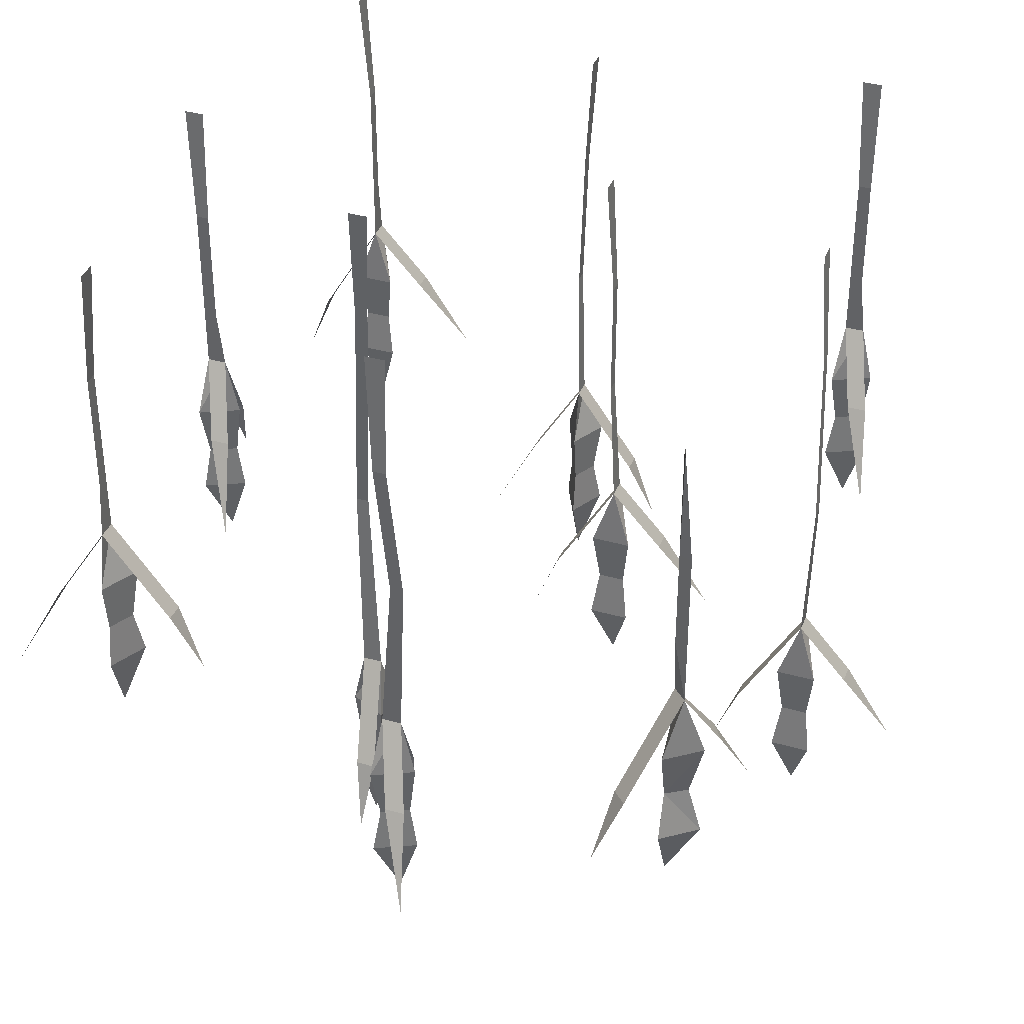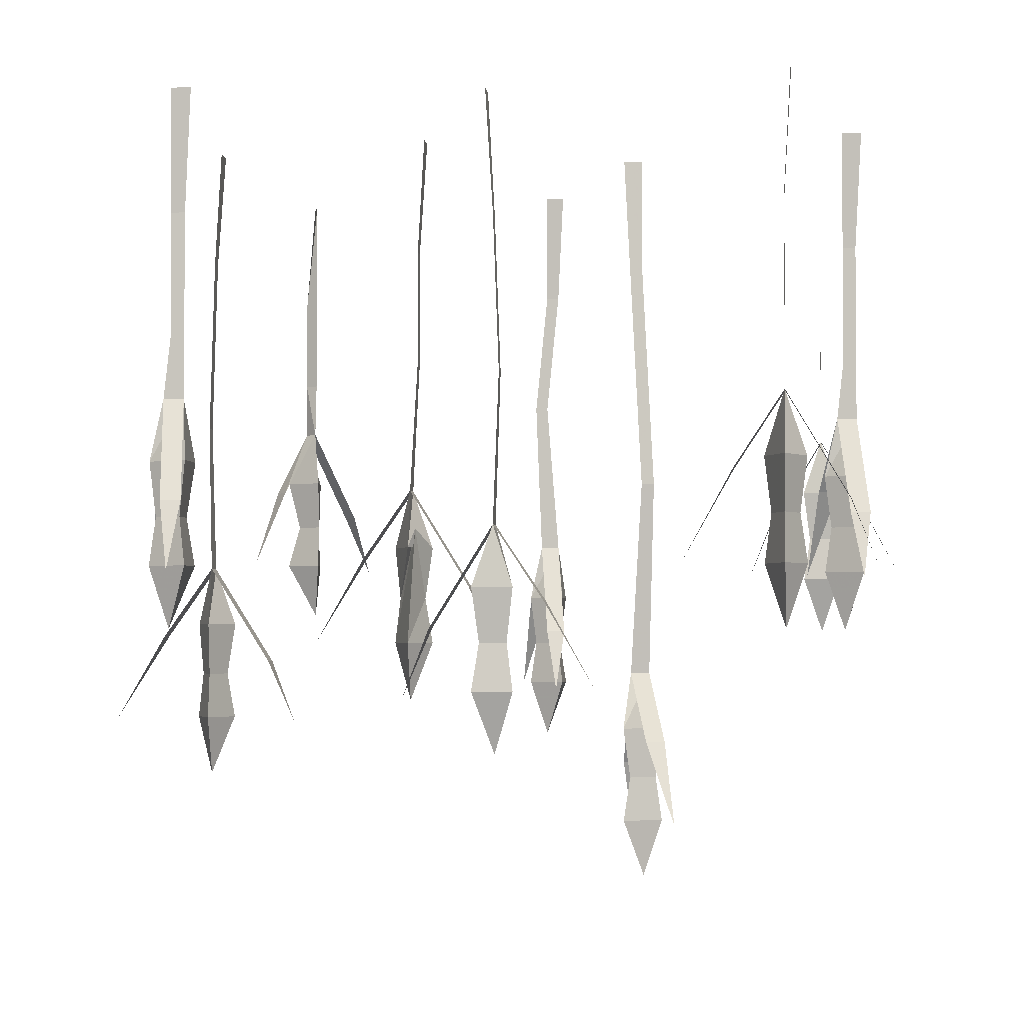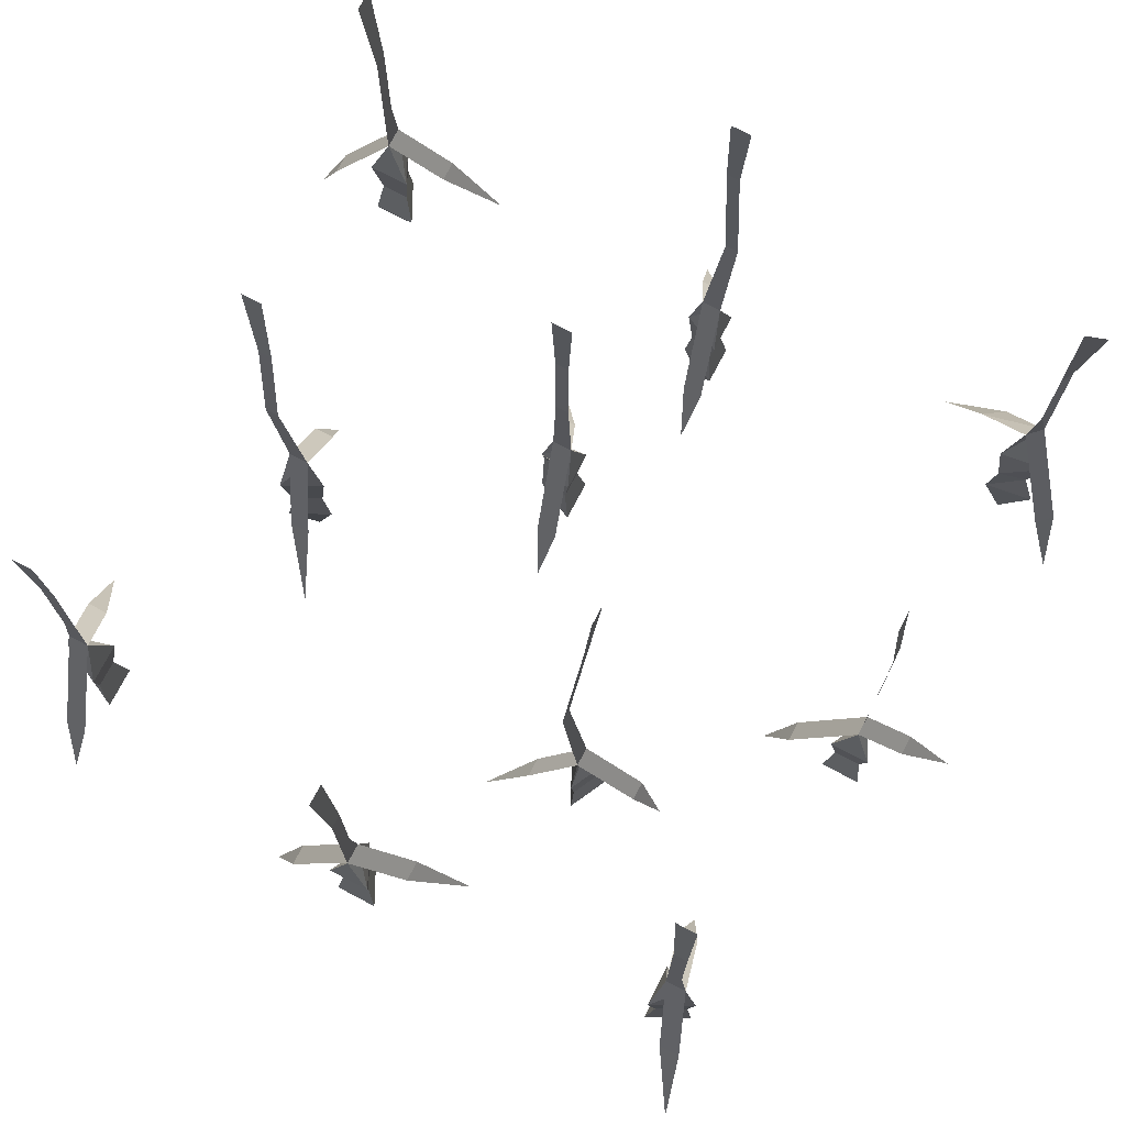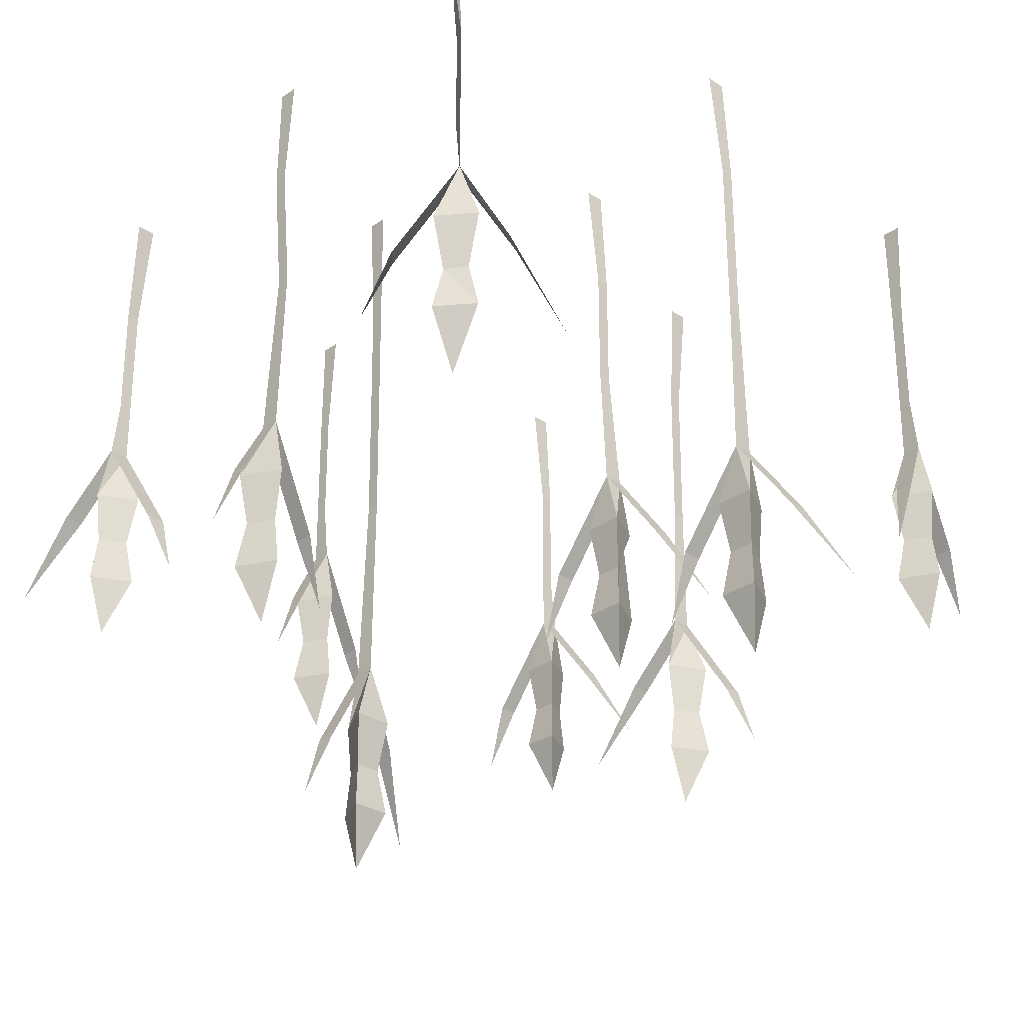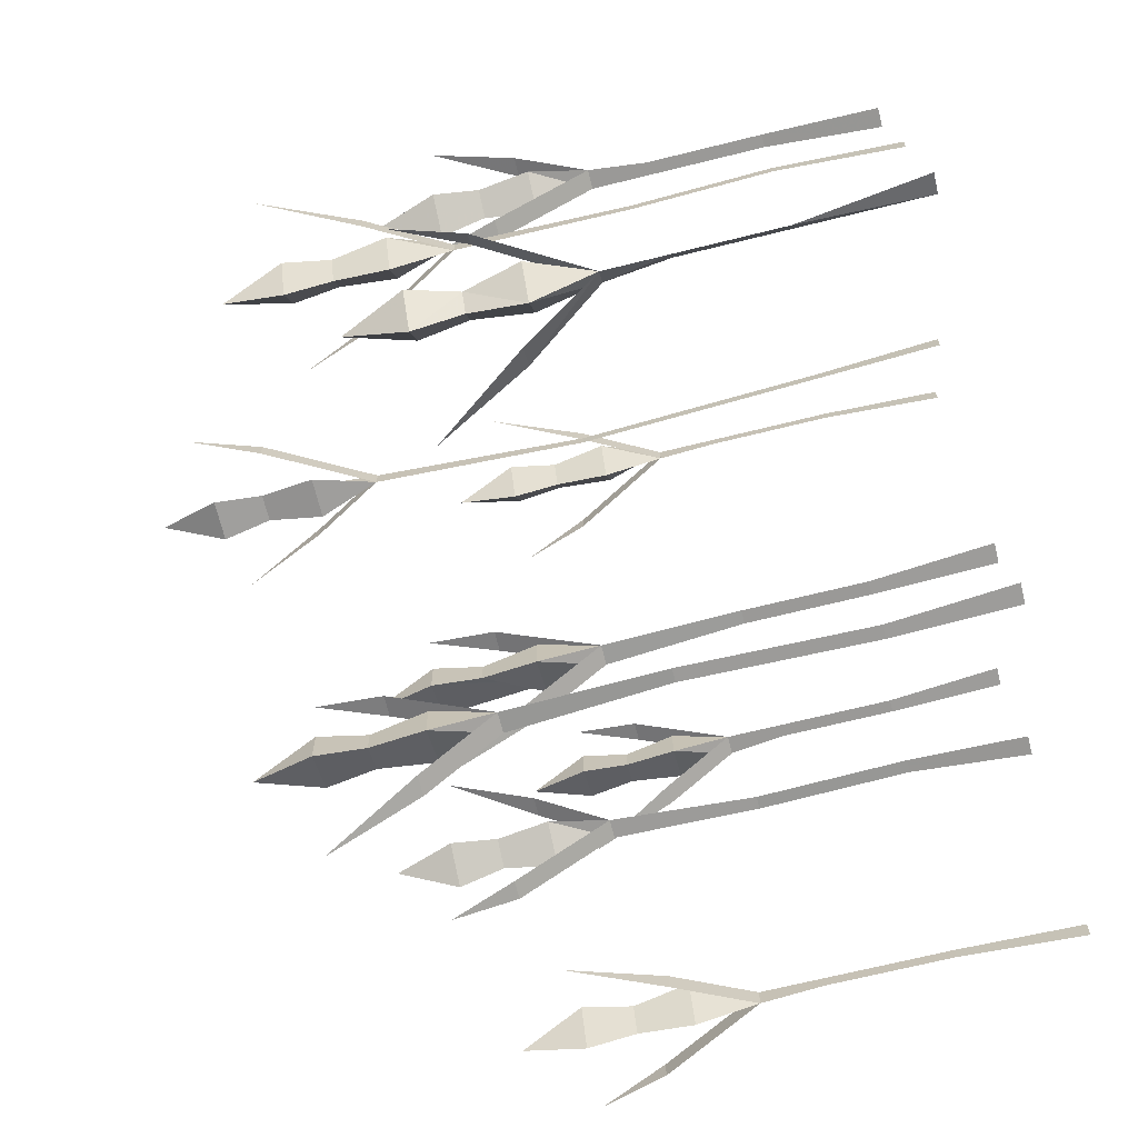
<metadata>
{"format":"obj","ext":"obj","renderer":"f3d","projection":"perspective","resolution":1024,"background":"white","views":[{"elev":36.7,"azim":110.4,"up":"+Y"},{"elev":-2.9,"azim":-82.6,"up":"+Y"},{"elev":74.5,"azim":27.7,"up":"+Y"},{"elev":-29.0,"azim":136.1,"up":"+Y"},{"elev":-69.0,"azim":103.9,"up":"+Z"}]}
</metadata>
<code>
v -0.3438 -0.625 0.007812
v -0.3125 -0.625 0.02344
v -0.3047 -0.6797 0.02344
v -0.3516 -0.6797 0
v -0.3516 -0.6797 0.04688
v -0.3438 -0.625 0.03906
v -0.3516 -0.5625 0.04688
v -0.3516 -0.5625 0
v -0.3047 -0.5625 0.02344
v -0.3281 -0.75 0.02344
v -0.3359 -0.3203 0.03125
v -0.3516 -0.3203 0.03125
v -0.3438 -0.1406 0.02344
v -0.3281 -0.1406 0.02344
v -0.3438 -0.4922 0.02344
v -0.3203 -0.4922 0.02344
v -0.3359 -0.6094 -0.04688
v -0.3594 -0.6094 -0.04688
v -0.2969 -0.5781 0.07812
v -0.3203 -0.5781 0.07812
v -0.2812 -0.6797 0.1328
v -0.3281 0 0.01562
v -0.3516 0 0.01562
v -0.3516 -0.6875 -0.07812
v -0.4062 -0.4844 -0.3203
v -0.3906 -0.4844 -0.3516
v -0.3906 -0.5391 -0.3594
v -0.4141 -0.5391 -0.3125
v -0.3672 -0.5391 -0.3125
v -0.375 -0.4844 -0.3203
v -0.3672 -0.4219 -0.3125
v -0.4141 -0.4219 -0.3125
v -0.3906 -0.4219 -0.3594
v -0.3906 -0.6094 -0.3359
v -0.3906 -0.2812 -0.3359
v -0.3906 -0.2812 -0.3203
v -0.3906 -0.1406 -0.3203
v -0.3906 -0.1406 -0.3359
v -0.3906 -0.3516 -0.3203
v -0.3906 -0.3516 -0.3438
v -0.4609 -0.4688 -0.3281
v -0.4609 -0.4688 -0.3047
v -0.3359 -0.4375 -0.3672
v -0.3359 -0.4375 -0.3438
v -0.2812 -0.5391 -0.3828
v -0.3984 0 -0.3359
v -0.3984 0 -0.3125
v -0.4922 -0.5469 -0.3125
v -0.04688 -0.5703 -0.1016
v -0.07812 -0.4844 -0.1094
v -0.08594 -0.625 -0.1172
v -0.03906 -0.625 -0.09375
v -0.03906 -0.625 -0.1406
v -0.04688 -0.5703 -0.1328
v -0.03906 -0.5078 -0.1406
v -0.03906 -0.5078 -0.09375
v -0.08594 -0.5078 -0.1172
v -0.0625 -0.6953 -0.1172
v -0.0625 -0.2812 -0.1094
v -0.04688 -0.2812 -0.1094
v -0.04688 -0.1406 -0.1094
v -0.0625 -0.1406 -0.1094
v -0.04688 -0.4375 -0.1172
v -0.07031 -0.4375 -0.1172
v -0.05469 -0.5547 -0.04688
v -0.03125 -0.5547 -0.04688
v -0.09375 -0.5234 -0.1719
v -0.07031 -0.5234 -0.1719
v -0.1094 -0.625 -0.2266
v -0.0625 0 -0.1016
v -0.03906 0 -0.1016
v -0.03906 -0.6328 -0.01562
v 0.3281 -0.4844 0.3672
v 0.3594 -0.4844 0.3828
v 0.3672 -0.5391 0.3828
v 0.3203 -0.5391 0.3594
v 0.3203 -0.5391 0.4062
v 0.3281 -0.4844 0.3984
v 0.3203 -0.4219 0.4062
v 0.3203 -0.4219 0.3594
v 0.3672 -0.4219 0.3828
v 0.3438 -0.6094 0.3828
v 0.3438 -0.2812 0.3828
v 0.3281 -0.2812 0.3828
v 0.3281 -0.1406 0.3828
v 0.3438 -0.1406 0.3828
v 0.3281 -0.3516 0.3828
v 0.3516 -0.3516 0.3828
v 0.3359 -0.4688 0.3125
v 0.3125 -0.4688 0.3125
v 0.375 -0.4375 0.4375
v 0.3516 -0.4375 0.4375
v 0.3906 -0.5391 0.4922
v 0.3438 0 0.375
v 0.3203 0 0.375
v 0.3203 -0.5469 0.2812
v -0.3984 -0.4844 0.3672
v -0.4297 -0.4844 0.3516
v -0.4375 -0.5391 0.3516
v -0.3906 -0.5391 0.375
v -0.3906 -0.5391 0.3281
v -0.3984 -0.4844 0.3359
v -0.3906 -0.4219 0.3281
v -0.3906 -0.4219 0.375
v -0.4375 -0.4219 0.3516
v -0.4141 -0.6094 0.3516
v -0.4141 -0.2812 0.3516
v -0.3984 -0.2812 0.3516
v -0.3984 -0.1406 0.3516
v -0.4141 -0.1406 0.3516
v -0.3984 -0.3516 0.3516
v -0.4219 -0.3516 0.3516
v -0.4062 -0.4688 0.4219
v -0.3828 -0.4688 0.4219
v -0.4453 -0.4375 0.2969
v -0.4219 -0.4375 0.2969
v -0.4609 -0.5391 0.2422
v -0.4141 0 0.3594
v -0.3906 0 0.3594
v -0.3906 -0.5469 0.4531
v 0.4297 -0.4609 -0.3359
v 0.3984 -0.4609 -0.3281
v 0.3906 -0.5156 -0.3281
v 0.4453 -0.5156 -0.3359
v 0.4141 -0.5156 -0.375
v 0.4141 -0.4609 -0.3594
v 0.4141 -0.3984 -0.375
v 0.4453 -0.3984 -0.3359
v 0.3906 -0.3984 -0.3281
v 0.4141 -0.5859 -0.3359
v 0.4141 -0.2578 -0.3359
v 0.4219 -0.2578 -0.3516
v 0.4219 -0.1406 -0.3516
v 0.4141 -0.1406 -0.3359
v 0.4219 -0.3281 -0.3516
v 0.4062 -0.3281 -0.3359
v 0.4609 -0.4453 -0.2891
v 0.4766 -0.4453 -0.3047
v 0.3516 -0.4141 -0.3672
v 0.375 -0.4141 -0.3828
v 0.3047 -0.5156 -0.3984
v 0.4141 0 -0.3359
v 0.4375 0 -0.3438
v 0.4922 -0.5234 -0.2734
v 0.375 -0.625 0.01562
v 0.3906 -0.625 -0.01562
v 0.3906 -0.6797 -0.02344
v 0.3672 -0.6797 0.02344
v 0.4141 -0.6797 0.02344
v 0.4062 -0.625 0.01562
v 0.4141 -0.5625 0.02344
v 0.3672 -0.5625 0.02344
v 0.3906 -0.5625 -0.02344
v 0.3906 -0.75 0
v 0.3906 -0.2969 -0.01562
v 0.3906 -0.2969 0
v 0.3906 -0.1406 0.01562
v 0.3906 -0.1406 0
v 0.3906 -0.4922 0.01562
v 0.3906 -0.4922 -0.007812
v 0.3203 -0.6094 0.007812
v 0.3203 -0.6094 0.03125
v 0.4453 -0.5781 -0.03125
v 0.4453 -0.5781 -0.007812
v 0.5 -0.6797 -0.04688
v 0.3828 0 0
v 0.3828 0 0.02344
v 0.2891 -0.6875 0.02344
v -0.04688 -0.4844 0.4297
v -0.03125 -0.4844 0.3984
v -0.03125 -0.5391 0.3906
v -0.05469 -0.5391 0.4375
v -0.007812 -0.5391 0.4375
v -0.01562 -0.4844 0.4297
v -0.007812 -0.4219 0.4375
v -0.05469 -0.4219 0.4375
v -0.03125 -0.4219 0.3906
v -0.03125 -0.6094 0.4141
v -0.03125 -0.2812 0.4141
v -0.03125 -0.2812 0.4297
v -0.03125 -0.1406 0.4297
v -0.03125 -0.1406 0.4141
v -0.03125 -0.3516 0.4297
v -0.03125 -0.3516 0.4062
v -0.1016 -0.4688 0.4219
v -0.1016 -0.4688 0.4453
v 0.02344 -0.4375 0.3828
v 0.02344 -0.4375 0.4062
v 0.07812 -0.5391 0.3672
v -0.03906 0 0.4141
v -0.03906 0 0.4375
v -0.1328 -0.5469 0.4375
v 0.01562 -0.6641 -0.3672
v -0.01562 -0.6641 -0.3828
v -0.02344 -0.7188 -0.3828
v 0.02344 -0.7188 -0.3594
v 0.02344 -0.7188 -0.4062
v 0.01562 -0.6641 -0.3984
v 0.02344 -0.6016 -0.4062
v 0.02344 -0.6016 -0.3594
v -0.02344 -0.6016 -0.3828
v 0 -0.7891 -0.3828
v 0.007812 -0.3516 -0.3906
v 0.02344 -0.3516 -0.3906
v 0.01562 -0.1406 -0.3828
v 0 -0.1406 -0.3828
v 0.01562 -0.5312 -0.3828
v -0.007812 -0.5312 -0.3828
v 0.007812 -0.6484 -0.3125
v 0.03125 -0.6484 -0.3125
v -0.03125 -0.6172 -0.4375
v -0.007812 -0.6172 -0.4375
v -0.04688 -0.7188 -0.4922
v 0 0 -0.375
v 0.02344 0 -0.375
v 0.02344 -0.7266 -0.2812
v 0.125 -0.7969 0.1406
v 0.1094 -0.7969 0.1719
v 0.1094 -0.8516 0.1797
v 0.1328 -0.8516 0.1328
v 0.08594 -0.8516 0.1328
v 0.09375 -0.7969 0.1406
v 0.08594 -0.7344 0.1328
v 0.1328 -0.7344 0.1328
v 0.1094 -0.7344 0.1797
v 0.1094 -0.9219 0.1562
v 0.09375 -0.4219 0.1719
v 0.09375 -0.4219 0.1562
v 0.1094 -0.1406 0.1406
v 0.1094 -0.1406 0.1562
v 0.1094 -0.6641 0.1406
v 0.1094 -0.6641 0.1641
v 0.1797 -0.7812 0.1484
v 0.1797 -0.7812 0.125
v 0.05469 -0.75 0.1875
v 0.05469 -0.75 0.1641
v 0 -0.8516 0.2031
v 0.1172 0 0.1562
v 0.1172 0 0.1328
v 0.2109 -0.8594 0.1328
f 1 2 3
f 1 3 4
f 1 4 5
f 1 5 6
f 2 6 5
f 2 5 3
f 3 5 10
f 3 10 4
f 4 10 5
f 25 26 27
f 25 27 28
f 25 28 29
f 25 29 30
f 26 30 29
f 26 29 27
f 27 29 34
f 27 34 28
f 28 34 29
f 49 50 51
f 49 51 52
f 49 52 53
f 49 53 54
f 50 54 53
f 50 53 51
f 51 53 58
f 51 58 52
f 52 58 53
f 73 74 75
f 73 75 76
f 73 76 77
f 73 77 78
f 74 78 77
f 74 77 75
f 75 77 82
f 75 82 76
f 76 82 77
f 97 98 99
f 97 99 100
f 97 100 101
f 97 101 102
f 98 102 101
f 98 101 99
f 99 101 106
f 99 106 100
f 100 106 101
f 121 122 123
f 121 123 124
f 121 124 125
f 121 125 126
f 122 126 125
f 122 125 123
f 123 125 130
f 123 130 124
f 124 130 125
f 145 146 147
f 145 147 148
f 145 148 149
f 145 149 150
f 146 150 149
f 146 149 147
f 147 149 154
f 147 154 148
f 148 154 149
f 169 170 171
f 169 171 172
f 169 172 173
f 169 173 174
f 170 174 173
f 170 173 171
f 171 173 178
f 171 178 172
f 172 178 173
f 193 194 195
f 193 195 196
f 193 196 197
f 193 197 198
f 194 198 197
f 194 197 195
f 195 197 202
f 195 202 196
f 196 202 197
f 217 218 219
f 217 219 220
f 217 220 221
f 217 221 222
f 218 222 221
f 218 221 219
f 219 221 226
f 219 226 220
f 220 226 221
f 1 6 7
f 1 7 8
f 1 8 2
f 2 8 9
f 2 9 6
f 9 7 6
f 25 30 31
f 25 31 32
f 25 32 26
f 26 32 33
f 26 33 30
f 33 31 30
f 49 54 55
f 49 55 56
f 49 56 50
f 50 56 57
f 50 57 54
f 57 55 54
f 73 78 79
f 73 79 80
f 73 80 74
f 74 80 81
f 74 81 78
f 81 79 78
f 97 102 103
f 97 103 104
f 97 104 98
f 98 104 105
f 98 105 102
f 105 103 102
f 121 126 127
f 121 127 128
f 121 128 122
f 122 128 129
f 122 129 126
f 129 127 126
f 145 150 151
f 145 151 152
f 145 152 146
f 146 152 153
f 146 153 150
f 153 151 150
f 169 174 175
f 169 175 176
f 169 176 170
f 170 176 177
f 170 177 174
f 177 175 174
f 193 198 199
f 193 199 200
f 193 200 194
f 194 200 201
f 194 201 198
f 201 199 198
f 217 222 223
f 217 223 224
f 217 224 218
f 218 224 225
f 218 225 222
f 225 223 222
f 11 12 13
f 11 13 14
f 11 14 12
f 11 12 15
f 11 15 16
f 11 16 12
f 12 16 15
f 15 16 17
f 15 17 18
f 15 18 16
f 15 16 19
f 15 19 20
f 15 20 16
f 16 20 19
f 19 20 21
f 19 21 20
f 12 14 13
f 13 14 22
f 13 22 23
f 13 23 14
f 14 23 22
f 18 17 24
f 18 24 17
f 18 17 16
f 35 36 37
f 35 37 38
f 35 38 36
f 35 36 39
f 35 39 40
f 35 40 36
f 36 40 39
f 39 40 41
f 39 41 42
f 39 42 40
f 39 40 43
f 39 43 44
f 39 44 40
f 40 44 43
f 43 44 45
f 43 45 44
f 36 38 37
f 37 38 46
f 37 46 47
f 37 47 38
f 38 47 46
f 42 41 48
f 42 48 41
f 42 41 40
f 59 60 61
f 59 61 62
f 59 62 60
f 59 60 63
f 59 63 64
f 59 64 60
f 60 64 63
f 63 64 65
f 63 65 66
f 63 66 64
f 63 64 67
f 63 67 68
f 63 68 64
f 64 68 67
f 67 68 69
f 67 69 68
f 60 62 61
f 61 62 70
f 61 70 71
f 61 71 62
f 62 71 70
f 66 65 72
f 66 72 65
f 66 65 64
f 83 84 85
f 83 85 86
f 83 86 84
f 83 84 87
f 83 87 88
f 83 88 84
f 84 88 87
f 87 88 89
f 87 89 90
f 87 90 88
f 87 88 91
f 87 91 92
f 87 92 88
f 88 92 91
f 91 92 93
f 91 93 92
f 84 86 85
f 85 86 94
f 85 94 95
f 85 95 86
f 86 95 94
f 90 89 96
f 90 96 89
f 90 89 88
f 107 108 109
f 107 109 110
f 107 110 108
f 107 108 111
f 107 111 112
f 107 112 108
f 108 112 111
f 111 112 113
f 111 113 114
f 111 114 112
f 111 112 115
f 111 115 116
f 111 116 112
f 112 116 115
f 115 116 117
f 115 117 116
f 108 110 109
f 109 110 118
f 109 118 119
f 109 119 110
f 110 119 118
f 114 113 120
f 114 120 113
f 114 113 112
f 131 132 133
f 131 133 134
f 131 134 132
f 131 132 135
f 131 135 136
f 131 136 132
f 132 136 135
f 135 136 137
f 135 137 138
f 135 138 136
f 135 136 139
f 135 139 140
f 135 140 136
f 136 140 139
f 139 140 141
f 139 141 140
f 132 134 133
f 133 134 142
f 133 142 143
f 133 143 134
f 134 143 142
f 138 137 144
f 138 144 137
f 138 137 136
f 155 156 157
f 155 157 158
f 155 158 156
f 155 156 159
f 155 159 160
f 155 160 156
f 156 160 159
f 159 160 161
f 159 161 162
f 159 162 160
f 159 160 163
f 159 163 164
f 159 164 160
f 160 164 163
f 163 164 165
f 163 165 164
f 156 158 157
f 157 158 166
f 157 166 167
f 157 167 158
f 158 167 166
f 162 161 168
f 162 168 161
f 162 161 160
f 179 180 181
f 179 181 182
f 179 182 180
f 179 180 183
f 179 183 184
f 179 184 180
f 180 184 183
f 183 184 185
f 183 185 186
f 183 186 184
f 183 184 187
f 183 187 188
f 183 188 184
f 184 188 187
f 187 188 189
f 187 189 188
f 180 182 181
f 181 182 190
f 181 190 191
f 181 191 182
f 182 191 190
f 186 185 192
f 186 192 185
f 186 185 184
f 203 204 205
f 203 205 206
f 203 206 204
f 203 204 207
f 203 207 208
f 203 208 204
f 204 208 207
f 207 208 209
f 207 209 210
f 207 210 208
f 207 208 211
f 207 211 212
f 207 212 208
f 208 212 211
f 211 212 213
f 211 213 212
f 204 206 205
f 205 206 214
f 205 214 215
f 205 215 206
f 206 215 214
f 210 209 216
f 210 216 209
f 210 209 208
f 227 228 229
f 227 229 230
f 227 230 228
f 227 228 231
f 227 231 232
f 227 232 228
f 228 232 231
f 231 232 233
f 231 233 234
f 231 234 232
f 231 232 235
f 231 235 236
f 231 236 232
f 232 236 235
f 235 236 237
f 235 237 236
f 228 230 229
f 229 230 238
f 229 238 239
f 229 239 230
f 230 239 238
f 234 233 240
f 234 240 233
f 234 233 232
f 15 16 9
f 15 9 8
f 15 8 7
f 15 7 16
f 16 7 9
f 39 40 33
f 39 33 32
f 39 32 31
f 39 31 40
f 40 31 33
f 63 64 57
f 63 57 56
f 63 56 55
f 63 55 64
f 64 55 57
f 87 88 81
f 87 81 80
f 87 80 79
f 87 79 88
f 88 79 81
f 111 112 105
f 111 105 104
f 111 104 103
f 111 103 112
f 112 103 105
f 135 136 129
f 135 129 128
f 135 128 127
f 135 127 136
f 136 127 129
f 159 160 153
f 159 153 152
f 159 152 151
f 159 151 160
f 160 151 153
f 183 184 177
f 183 177 176
f 183 176 175
f 183 175 184
f 184 175 177
f 207 208 201
f 207 201 200
f 207 200 199
f 207 199 208
f 208 199 201
f 231 232 225
f 231 225 224
f 231 224 223
f 231 223 232
f 232 223 225

</code>
